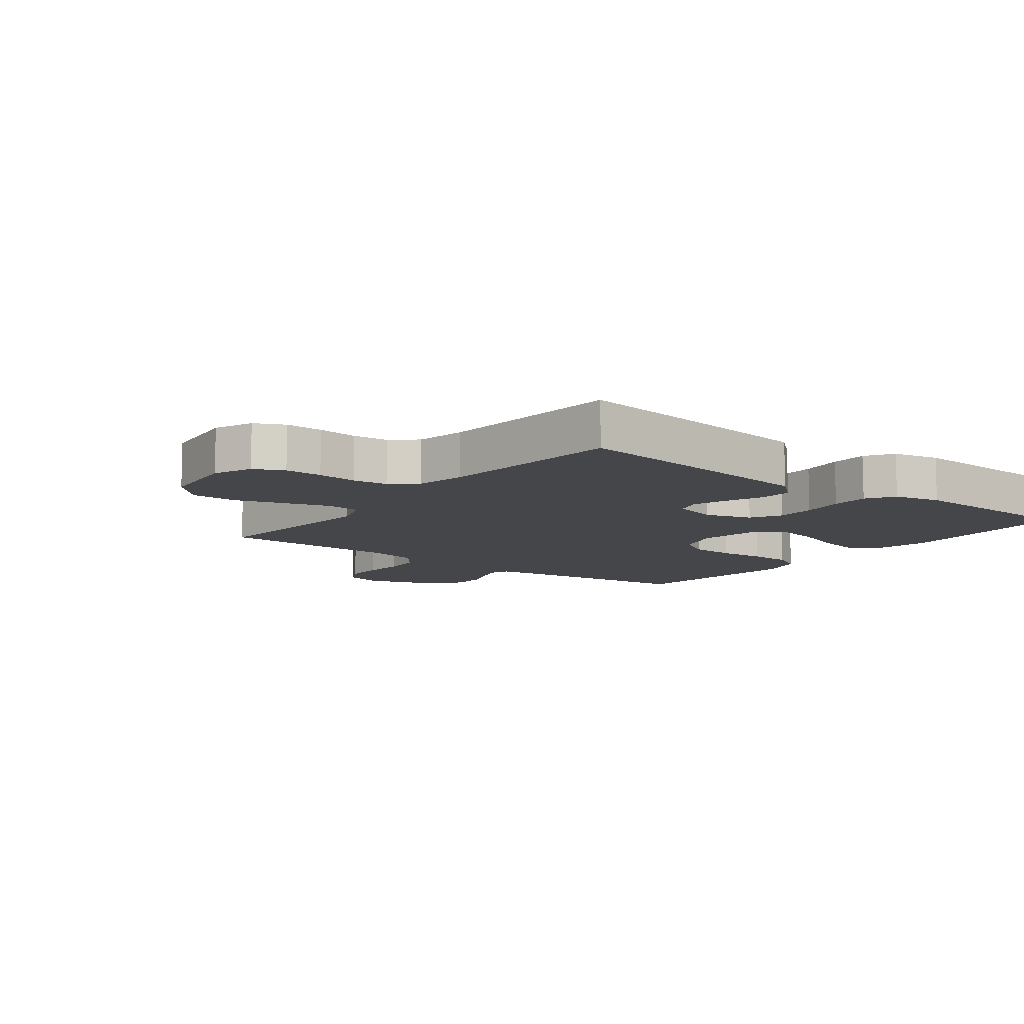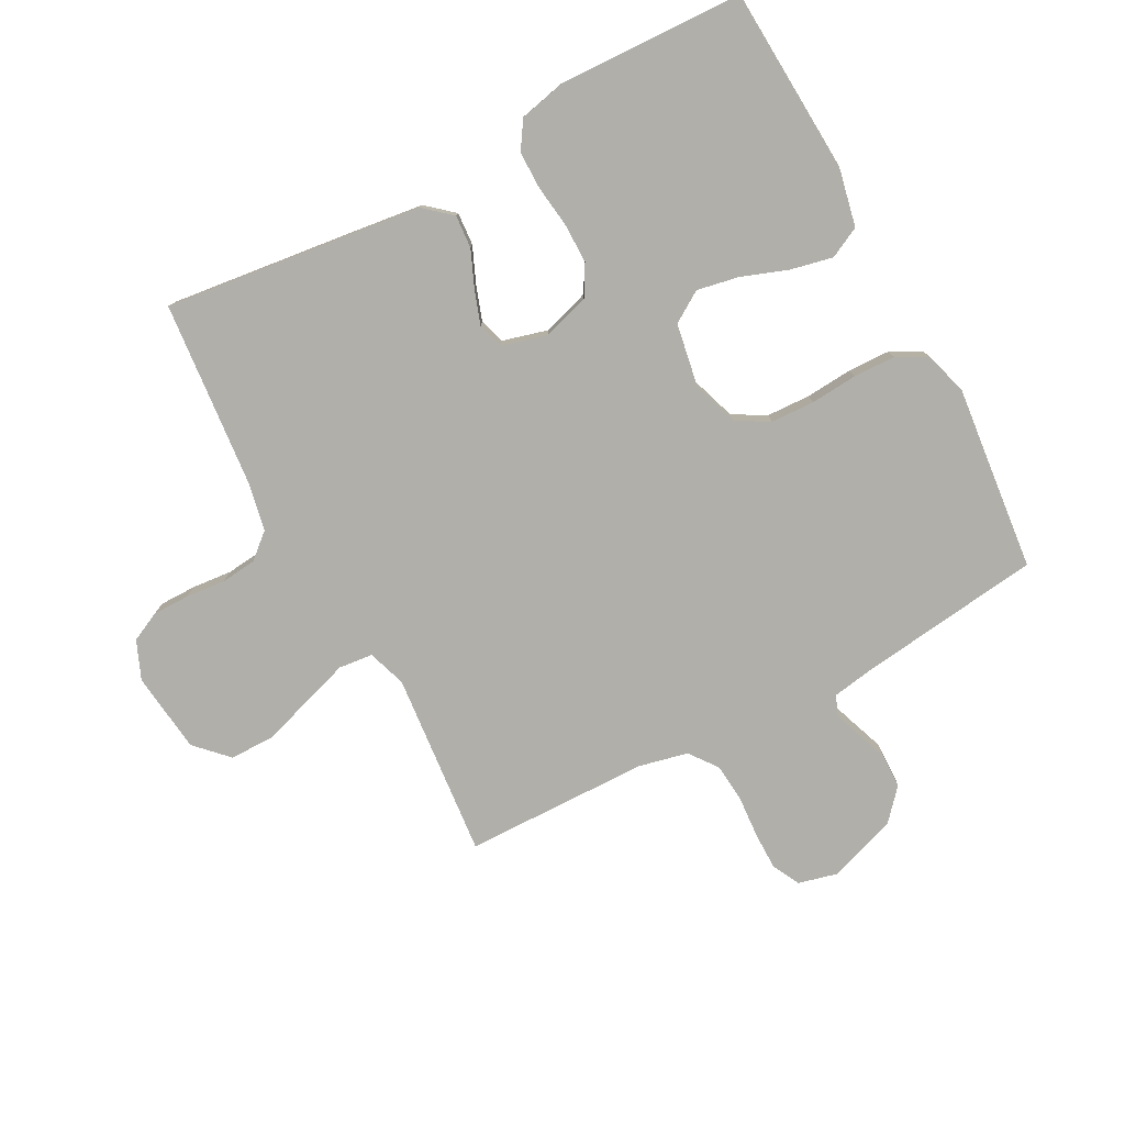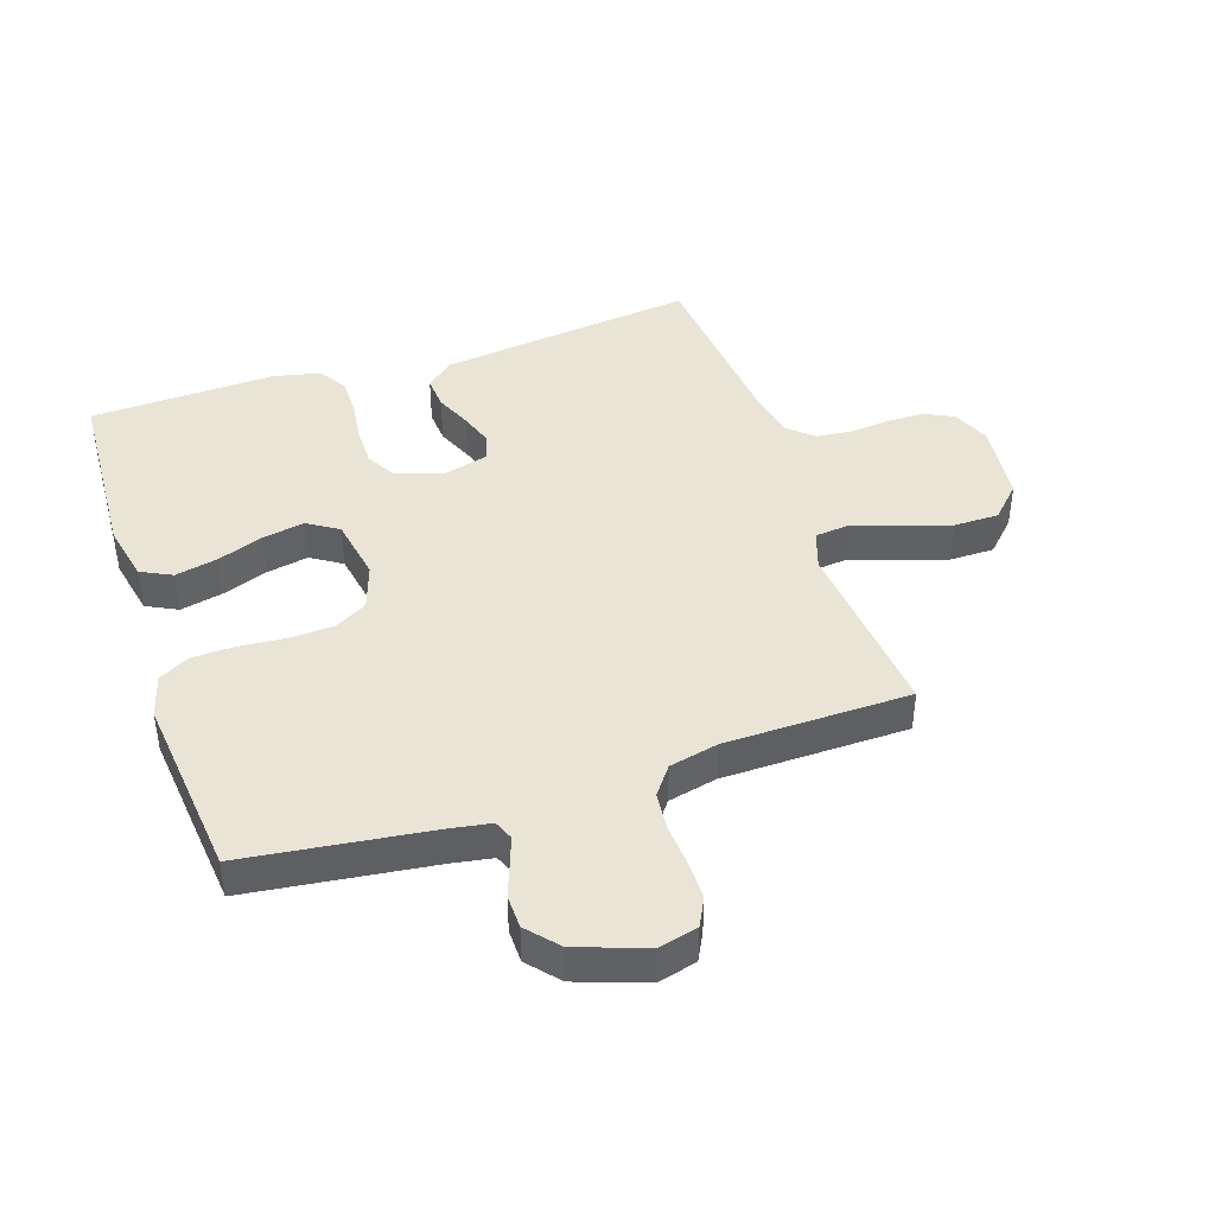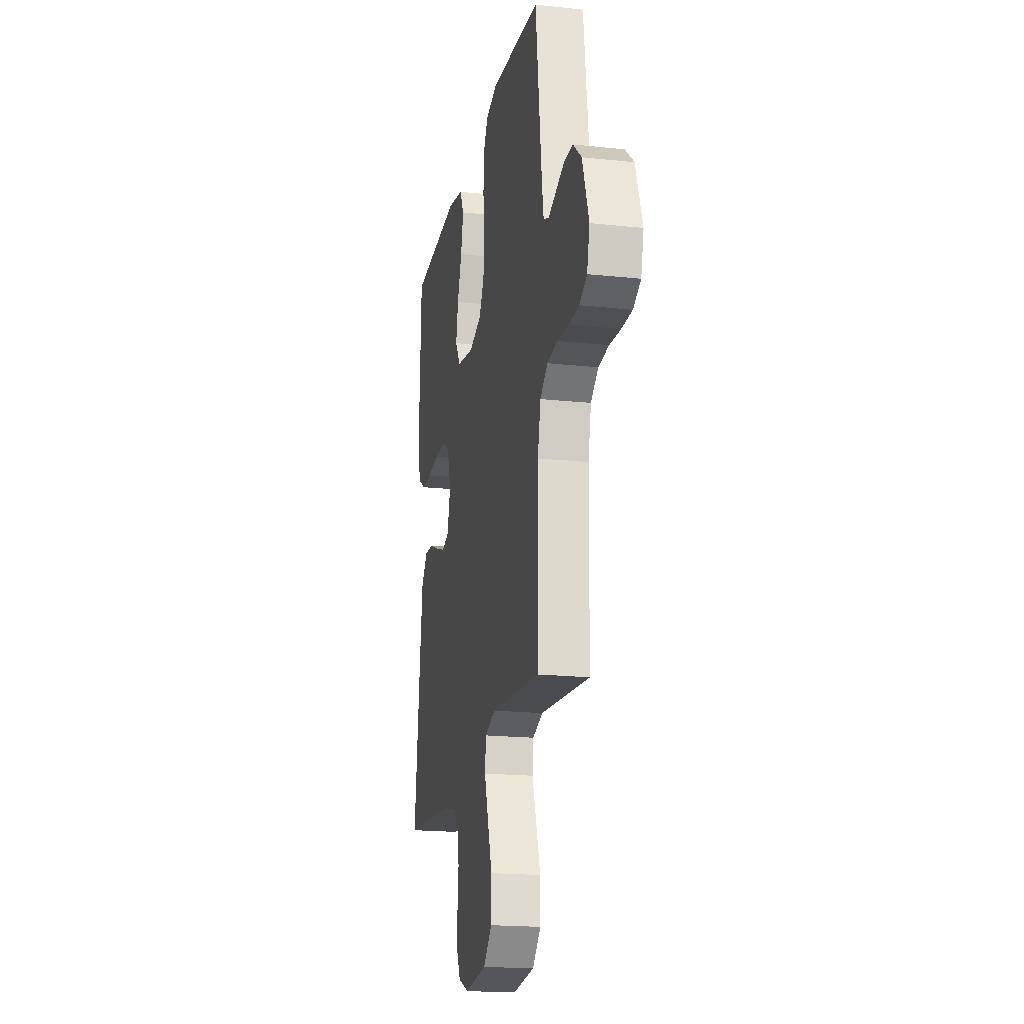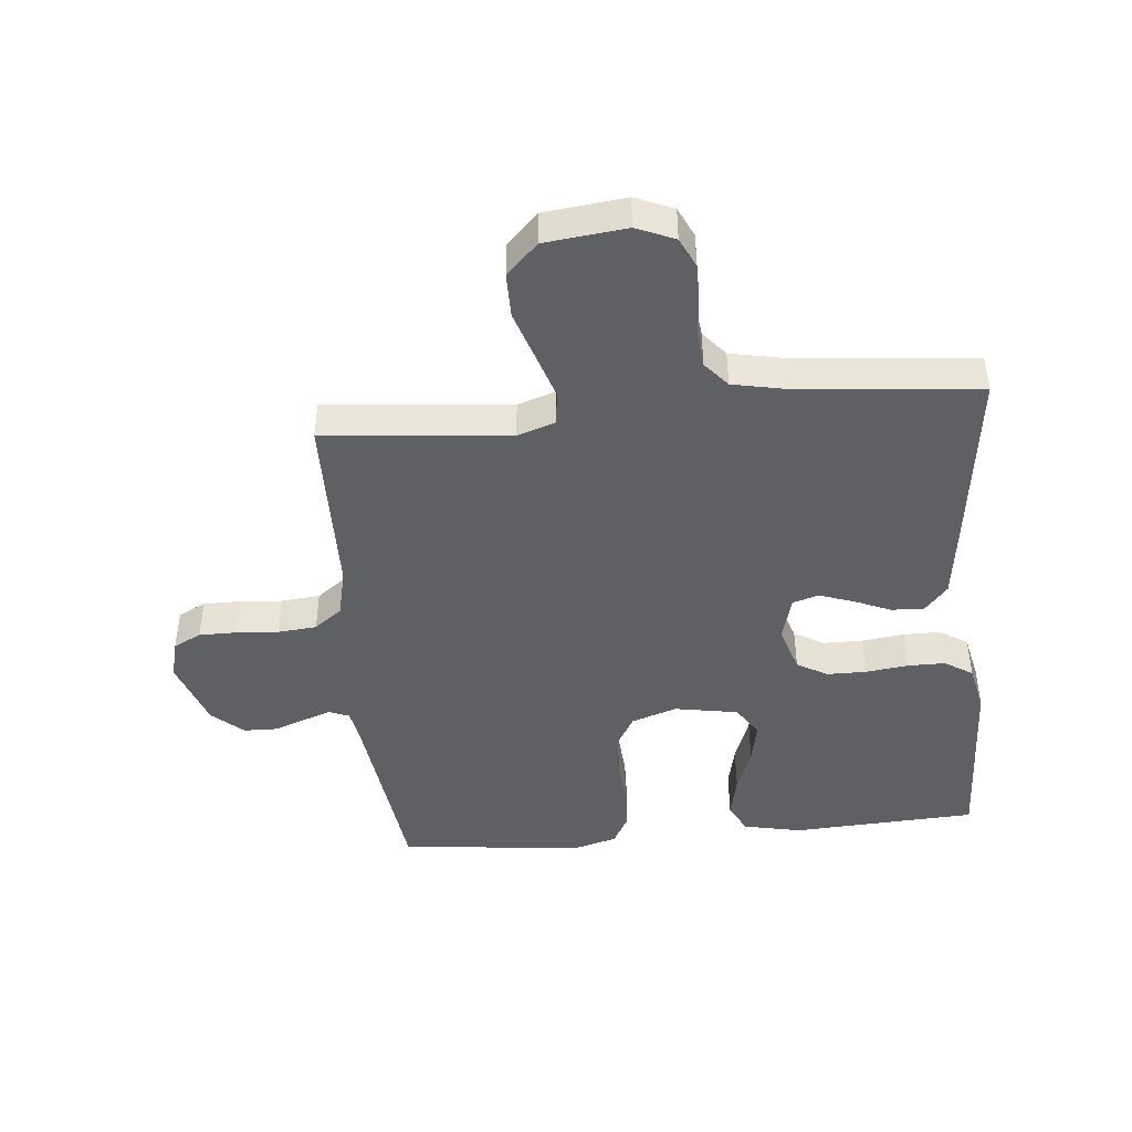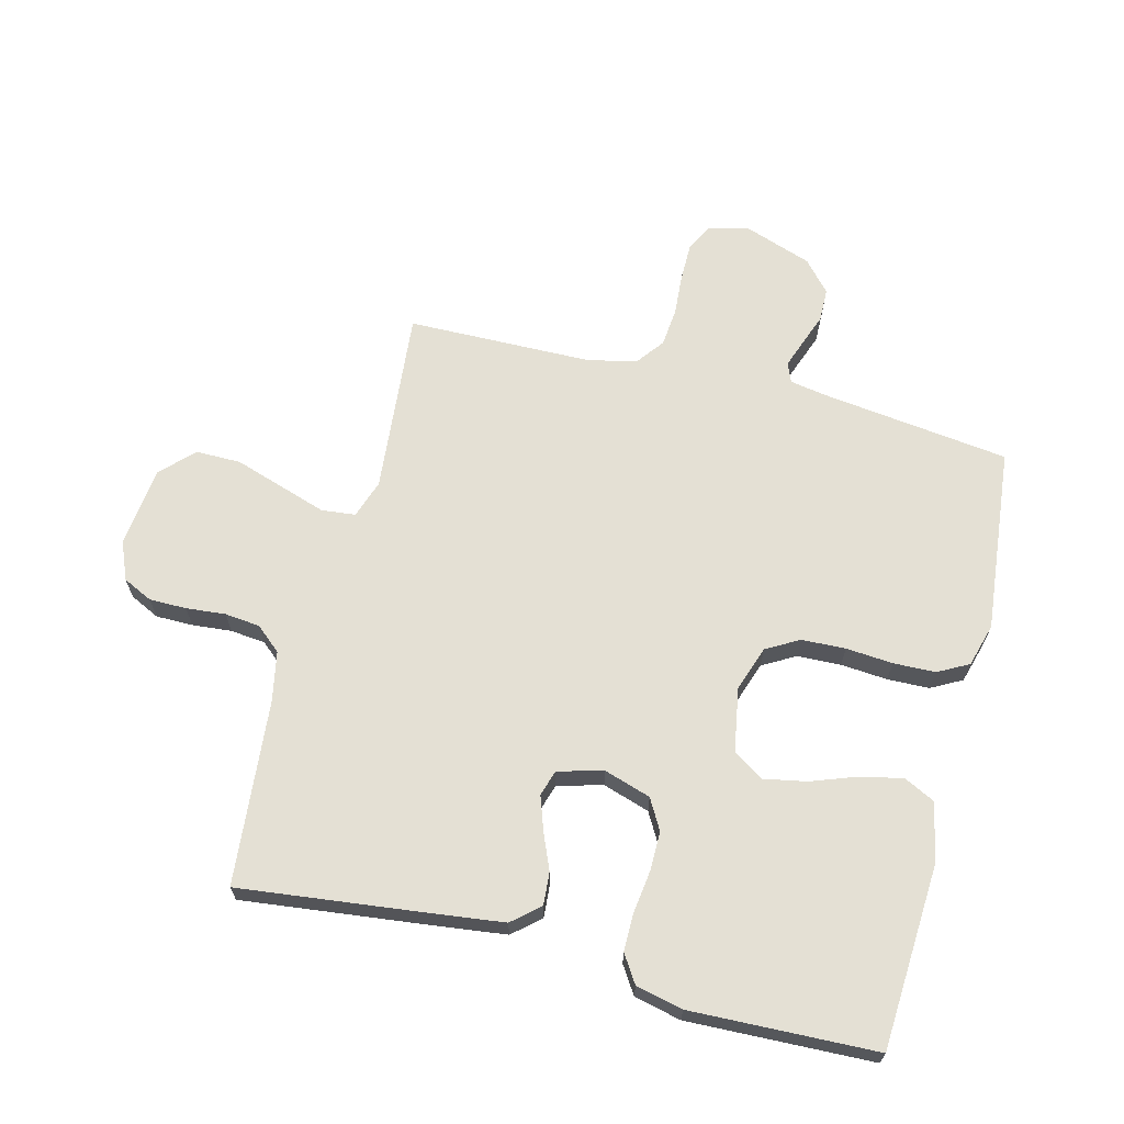
<metadata>
{"format":"obj","ext":"obj","renderer":"f3d","projection":"perspective","resolution":1024,"background":"white","views":[{"elev":-9.9,"azim":-127.6,"up":"+Y"},{"elev":-78.0,"azim":-61.9,"up":"+Y"},{"elev":42.6,"azim":71.6,"up":"+Y"},{"elev":-19.2,"azim":78.6,"up":"+Z"},{"elev":-44.6,"azim":-174.7,"up":"+Y"},{"elev":66.1,"azim":-75.6,"up":"+Y"}]}
</metadata>
<code>
v 0.5 0.07 0.5
v 0.538 0.07 0.2
v 0.549 0.07 0.135
v 0.581 0.07 0.122
v 0.626 0.07 0.138
v 0.678 0.07 0.157
v 0.732 0.07 0.156
v 0.782 0.07 0.112
v 0.821 0.07 0
v 0.805 0.07 -0.063
v 0.76 0.07 -0.086
v 0.698 0.07 -0.086
v 0.631 0.07 -0.081
v 0.568 0.07 -0.087
v 0.523 0.07 -0.121
v 0.505 0.07 -0.2
v 0.5 0.07 -0.5
v 0.2 0.07 -0.472
v 0.138 0.07 -0.493
v 0.132 0.07 -0.548
v 0.156 0.07 -0.622
v 0.182 0.07 -0.702
v 0.182 0.07 -0.775
v 0.131 0.07 -0.825
v 0 0.07 -0.84
v -0.062 0.07 -0.814
v -0.085 0.07 -0.766
v -0.085 0.07 -0.706
v -0.079 0.07 -0.642
v -0.085 0.07 -0.585
v -0.12 0.07 -0.544
v -0.2 0.07 -0.528
v -0.5 0.07 -0.5
v -0.464 0.07 -0.2
v -0.449 0.07 -0.082
v -0.411 0.07 -0.038
v -0.358 0.07 -0.042
v -0.299 0.07 -0.067
v -0.244 0.07 -0.086
v -0.202 0.07 -0.073
v -0.182 0.07 0
v -0.206 0.07 0.076
v -0.255 0.07 0.104
v -0.319 0.07 0.104
v -0.388 0.07 0.095
v -0.449 0.07 0.095
v -0.494 0.07 0.124
v -0.511 0.07 0.2
v -0.5 0.07 0.5
v -0.2 0.07 0.517
v -0.105 0.07 0.497
v -0.08 0.07 0.447
v -0.095 0.07 0.378
v -0.122 0.07 0.304
v -0.135 0.07 0.236
v -0.103 0.07 0.186
v 0 0.07 0.168
v 0.074 0.07 0.193
v 0.104 0.07 0.246
v 0.107 0.07 0.317
v 0.101 0.07 0.393
v 0.103 0.07 0.461
v 0.13 0.07 0.511
v 0.2 0.07 0.531
v 0.5 0 0.5
v 0.538 0 0.2
v 0.549 0 0.135
v 0.581 0 0.122
v 0.626 0 0.138
v 0.678 0 0.157
v 0.732 0 0.156
v 0.782 0 0.112
v 0.821 0 0
v 0.805 0 -0.063
v 0.76 0 -0.086
v 0.698 0 -0.086
v 0.631 0 -0.081
v 0.568 0 -0.087
v 0.523 0 -0.121
v 0.505 0 -0.2
v 0.5 0 -0.5
v 0.2 0 -0.472
v 0.138 0 -0.493
v 0.132 0 -0.548
v 0.156 0 -0.622
v 0.182 0 -0.702
v 0.182 0 -0.775
v 0.131 0 -0.825
v 0 0 -0.84
v -0.062 0 -0.814
v -0.085 0 -0.766
v -0.085 0 -0.706
v -0.079 0 -0.642
v -0.085 0 -0.585
v -0.12 0 -0.544
v -0.2 0 -0.528
v -0.5 0 -0.5
v -0.464 0 -0.2
v -0.449 0 -0.082
v -0.411 0 -0.038
v -0.358 0 -0.042
v -0.299 0 -0.067
v -0.244 0 -0.086
v -0.202 0 -0.073
v -0.182 0 0
v -0.206 0 0.076
v -0.255 0 0.104
v -0.319 0 0.104
v -0.388 0 0.095
v -0.449 0 0.095
v -0.494 0 0.124
v -0.511 0 0.2
v -0.5 0 0.5
v -0.2 0 0.517
v -0.105 0 0.497
v -0.08 0 0.447
v -0.095 0 0.378
v -0.122 0 0.304
v -0.135 0 0.236
v -0.103 0 0.186
v 0 0 0.168
v 0.074 0 0.193
v 0.104 0 0.246
v 0.107 0 0.317
v 0.101 0 0.393
v 0.103 0 0.461
v 0.13 0 0.511
v 0.2 0 0.531
f 64 1 2
f 63 64 2
f 62 63 2
f 61 62 2
f 60 61 2
f 59 60 2 3
f 58 59 3 4
f 57 58 4
f 52 53 54
f 51 52 54
f 50 51 54
f 49 50 54
f 48 49 54
f 47 48 54
f 46 47 54
f 45 46 54
f 44 45 54
f 43 44 54 55
f 42 43 55 56
f 36 37 38
f 35 36 38
f 34 35 38
f 33 34 38
f 32 33 38
f 31 32 38 39
f 30 31 39 40
f 27 28 29
f 26 27 29
f 25 26 29
f 24 25 29
f 23 24 29
f 22 23 29
f 21 22 29
f 20 21 29 30
f 30 40 41
f 20 30 41
f 19 20 41
f 16 17 18
f 42 56 57
f 41 42 57
f 19 41 57
f 18 19 57
f 16 18 57
f 15 16 57
f 11 12 13
f 10 11 13
f 9 10 13
f 8 9 13
f 7 8 13
f 6 7 13
f 5 6 13
f 14 15 57 4
f 4 5 13 14
f 66 65 128
f 66 128 127
f 66 127 126
f 66 126 125
f 66 125 124
f 67 66 124 123
f 68 67 123 122
f 68 122 121
f 118 117 116
f 118 116 115
f 118 115 114
f 118 114 113
f 118 113 112
f 118 112 111
f 118 111 110
f 118 110 109
f 118 109 108
f 119 118 108 107
f 120 119 107 106
f 102 101 100
f 102 100 99
f 102 99 98
f 102 98 97
f 102 97 96
f 103 102 96 95
f 104 103 95 94
f 93 92 91
f 93 91 90
f 93 90 89
f 93 89 88
f 93 88 87
f 93 87 86
f 93 86 85
f 94 93 85 84
f 105 104 94
f 105 94 84
f 105 84 83
f 82 81 80
f 121 120 106
f 121 106 105
f 121 105 83
f 121 83 82
f 121 82 80
f 121 80 79
f 77 76 75
f 77 75 74
f 77 74 73
f 77 73 72
f 77 72 71
f 77 71 70
f 77 70 69
f 68 121 79 78
f 78 77 69 68
f 1 65 66 2
f 2 66 67 3
f 3 67 68 4
f 4 68 69 5
f 5 69 70 6
f 6 70 71 7
f 7 71 72 8
f 8 72 73 9
f 9 73 74 10
f 10 74 75 11
f 11 75 76 12
f 12 76 77 13
f 13 77 78 14
f 14 78 79 15
f 15 79 80 16
f 16 80 81 17
f 17 81 82 18
f 18 82 83 19
f 19 83 84 20
f 20 84 85 21
f 21 85 86 22
f 22 86 87 23
f 23 87 88 24
f 24 88 89 25
f 25 89 90 26
f 26 90 91 27
f 27 91 92 28
f 28 92 93 29
f 29 93 94 30
f 30 94 95 31
f 31 95 96 32
f 32 96 97 33
f 33 97 98 34
f 34 98 99 35
f 35 99 100 36
f 36 100 101 37
f 37 101 102 38
f 38 102 103 39
f 39 103 104 40
f 40 104 105 41
f 41 105 106 42
f 42 106 107 43
f 43 107 108 44
f 44 108 109 45
f 45 109 110 46
f 46 110 111 47
f 47 111 112 48
f 48 112 113 49
f 49 113 114 50
f 50 114 115 51
f 51 115 116 52
f 52 116 117 53
f 53 117 118 54
f 54 118 119 55
f 55 119 120 56
f 56 120 121 57
f 57 121 122 58
f 58 122 123 59
f 59 123 124 60
f 60 124 125 61
f 61 125 126 62
f 62 126 127 63
f 63 127 128 64
f 64 128 65 1

</code>
